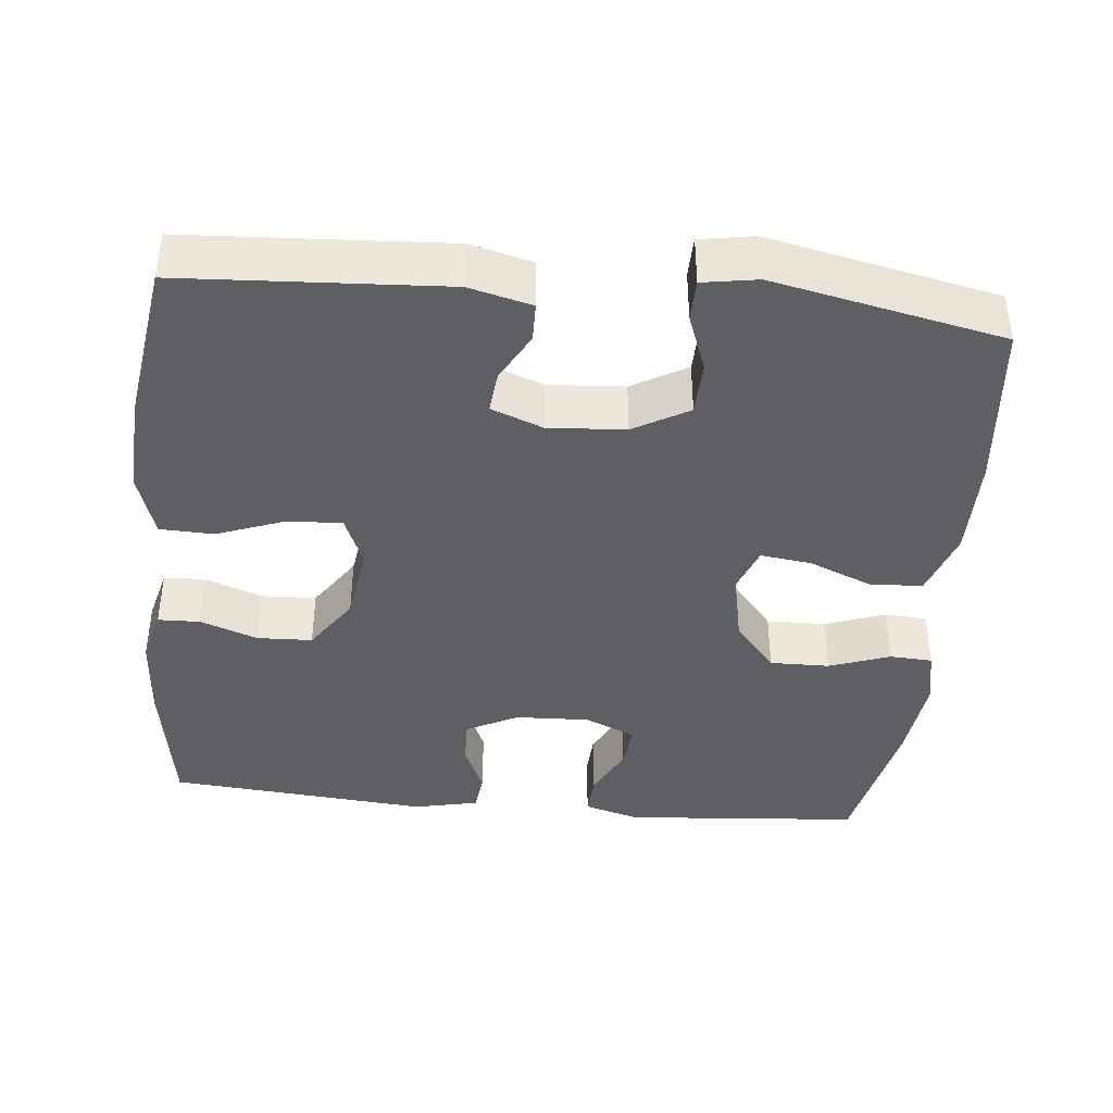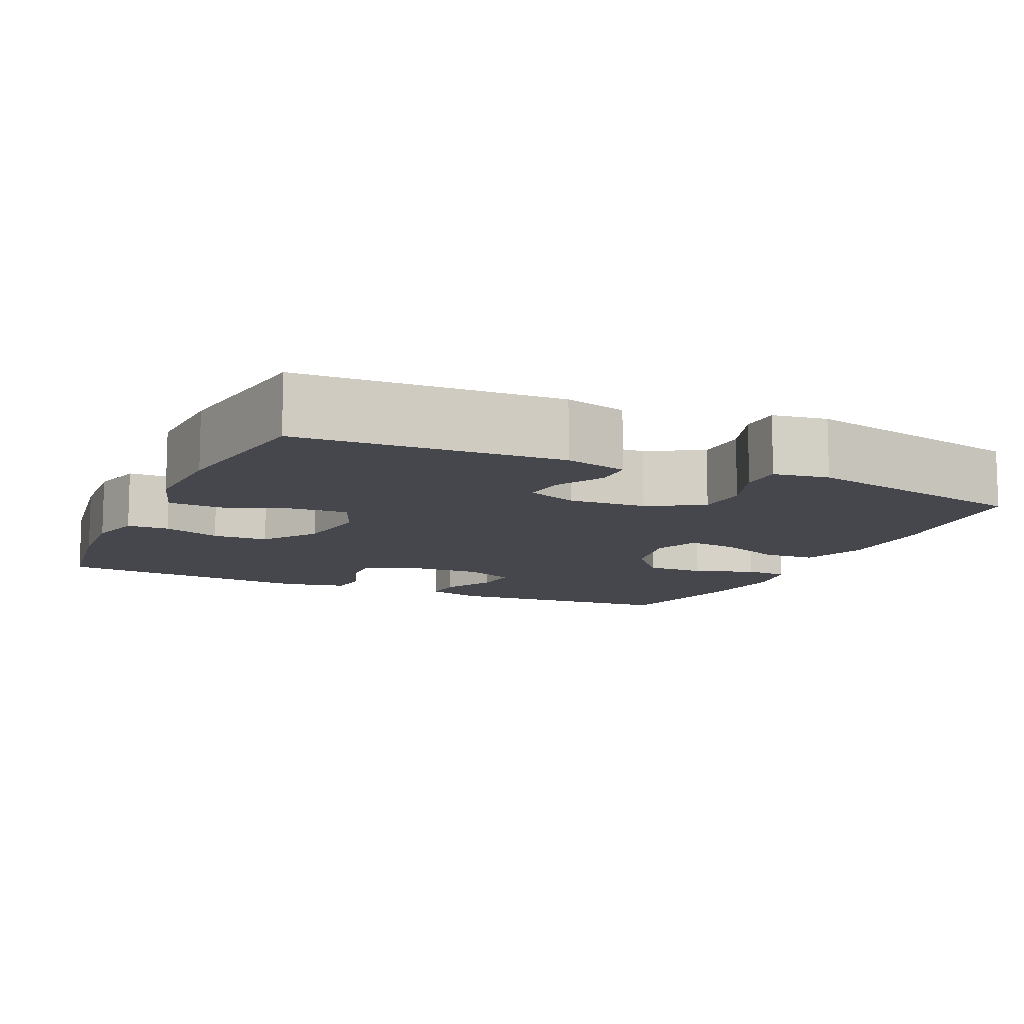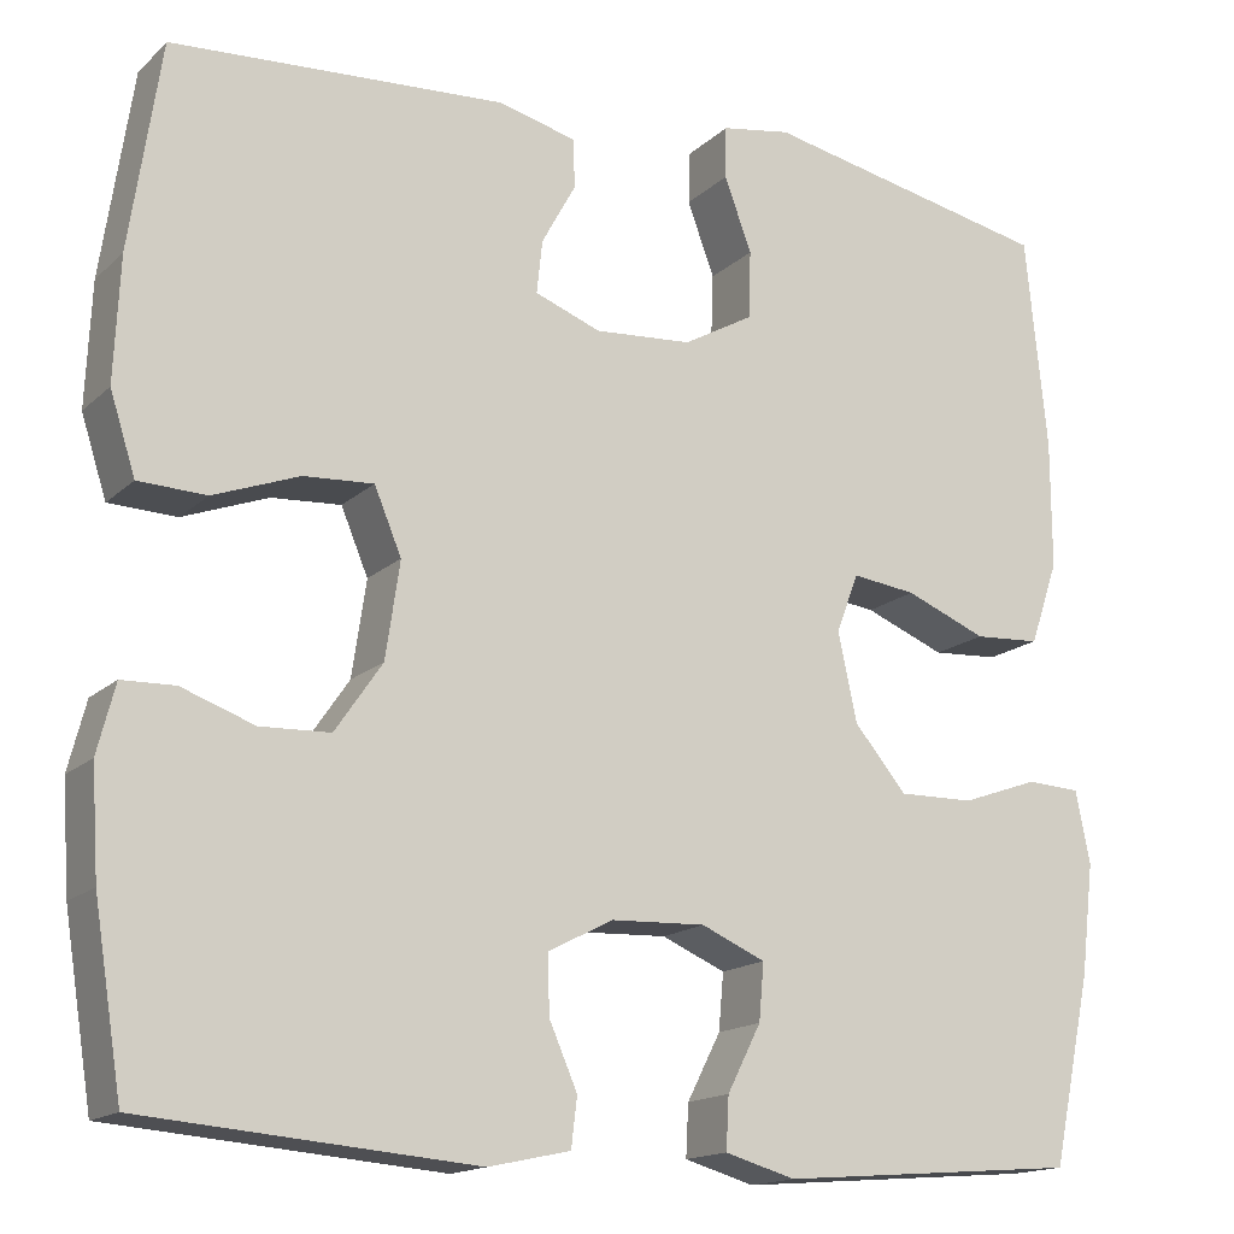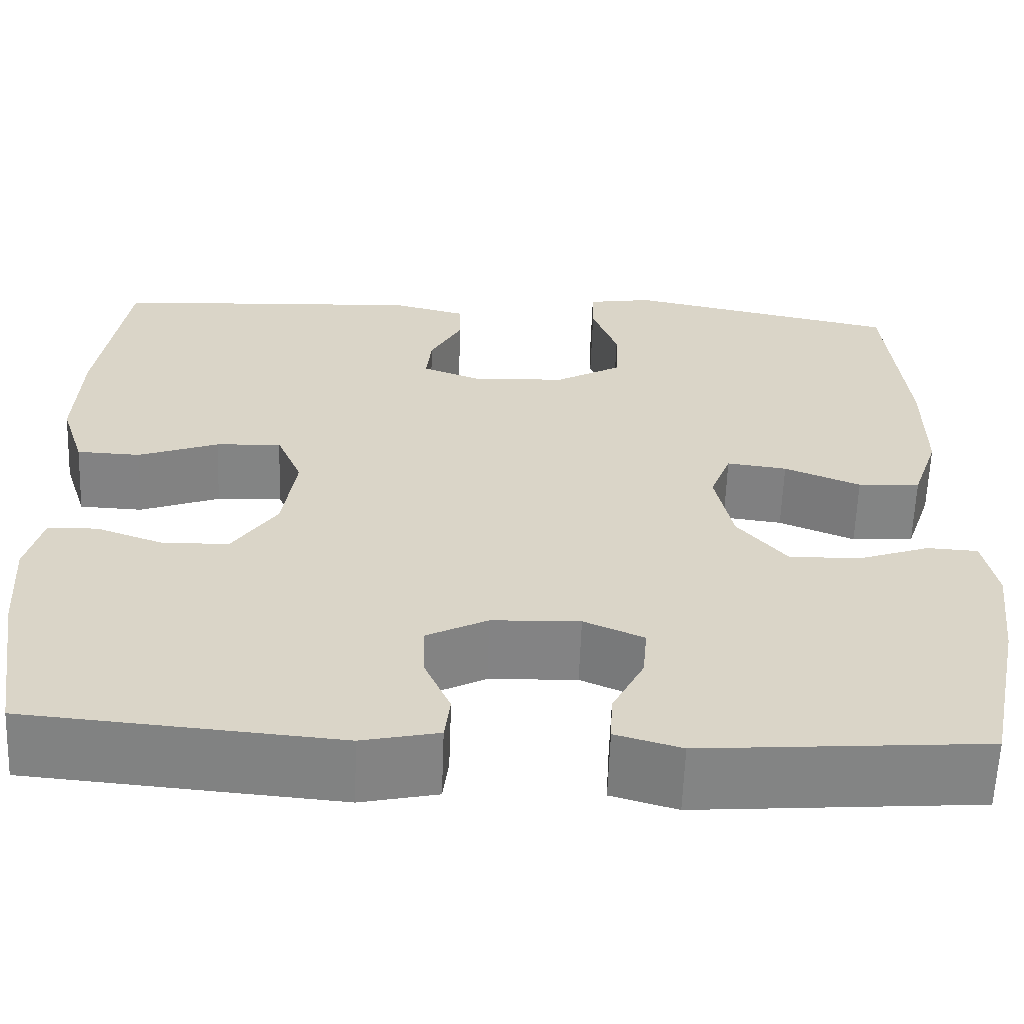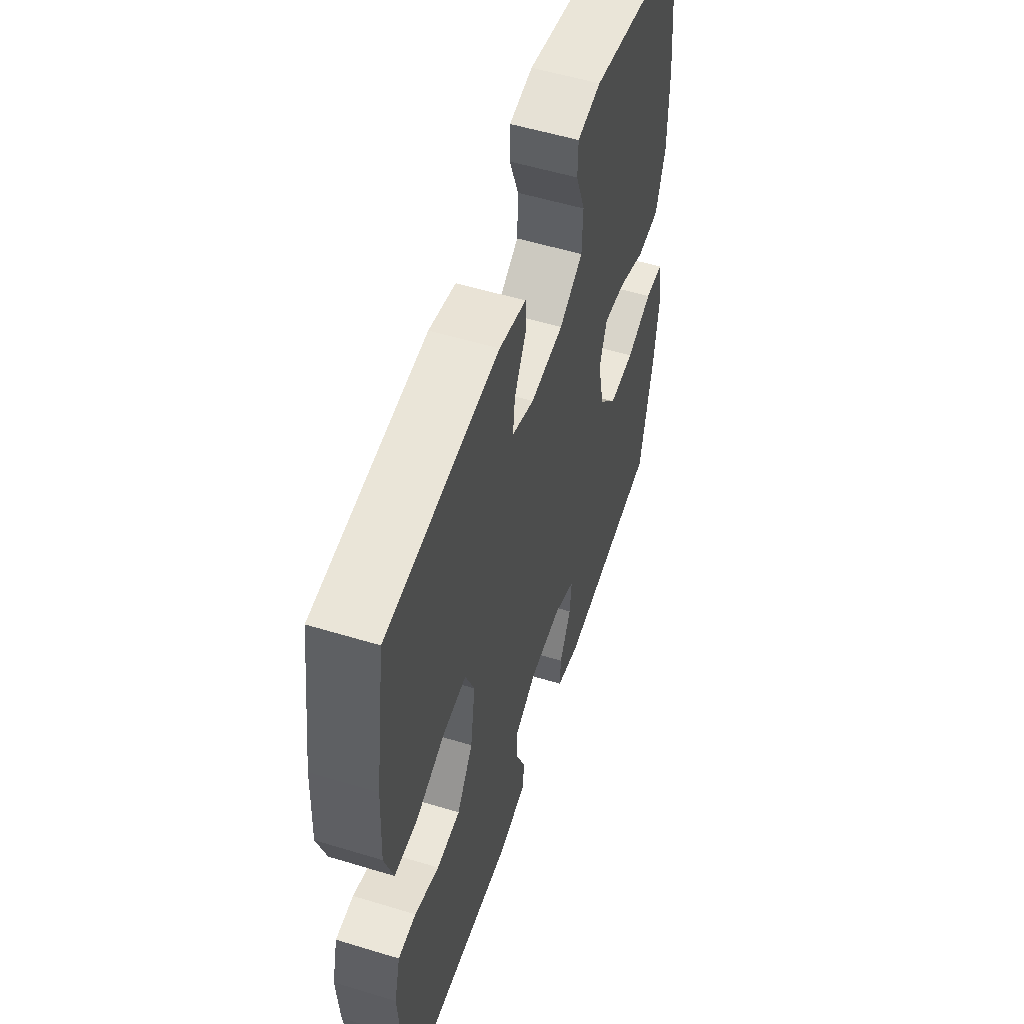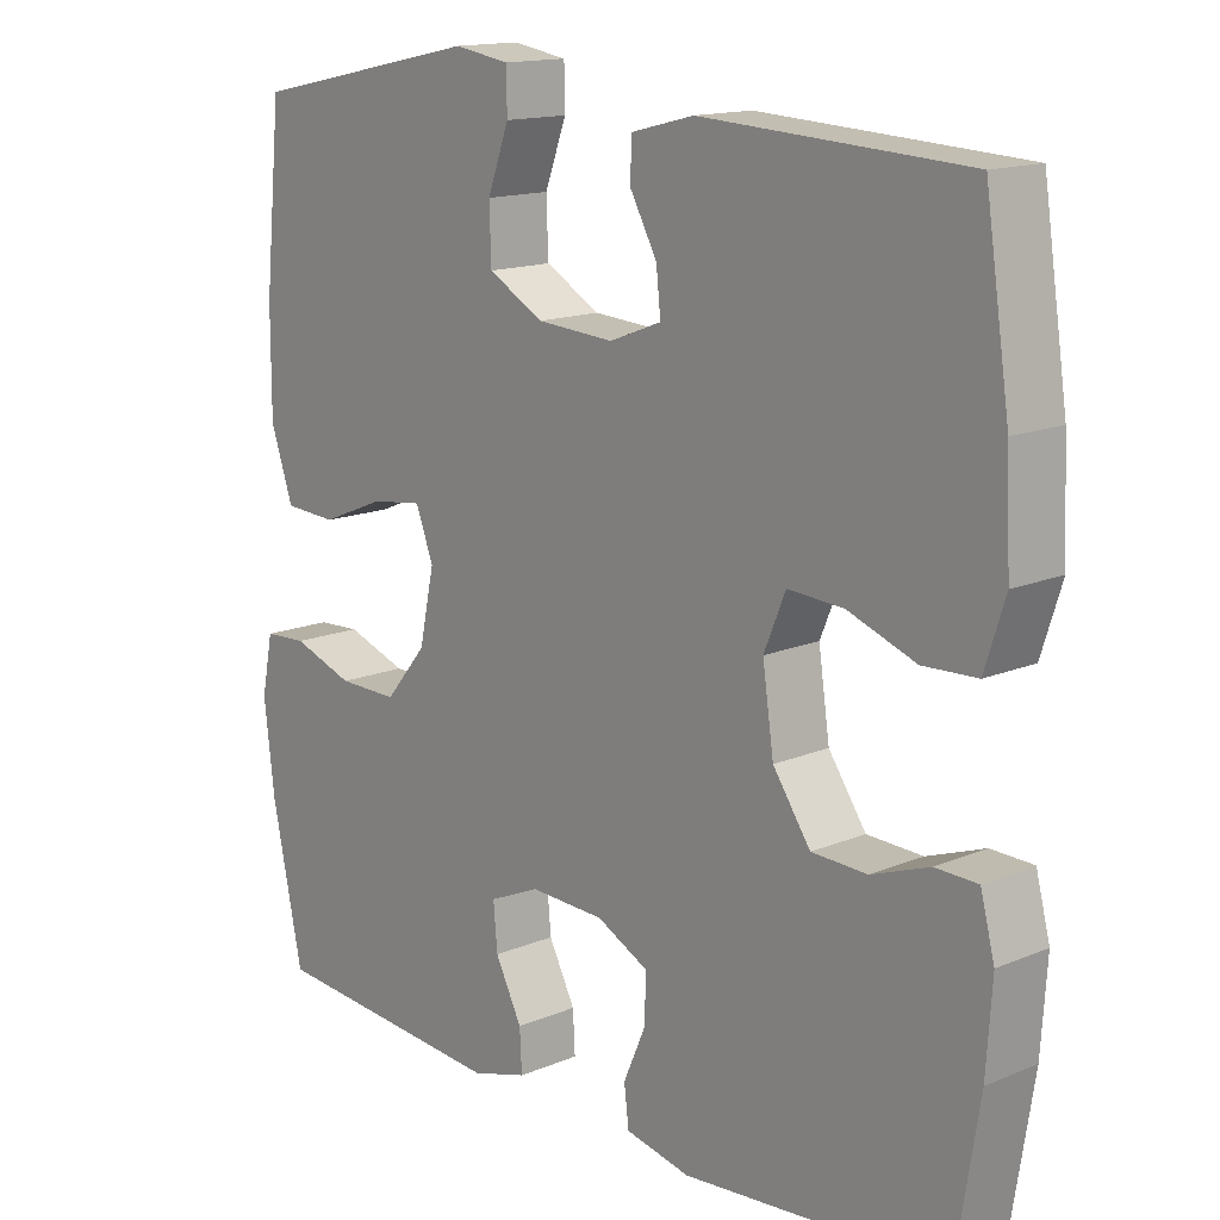
<metadata>
{"format":"obj","ext":"obj","renderer":"f3d","projection":"perspective","resolution":1024,"background":"white","views":[{"elev":-40.9,"azim":-5.6,"up":"+Y"},{"elev":-10.9,"azim":-24.6,"up":"+Y"},{"elev":-15.7,"azim":-29.5,"up":"+Z"},{"elev":-61.1,"azim":-2.1,"up":"+Z"},{"elev":54.5,"azim":-72.1,"up":"+Z"},{"elev":14.7,"azim":-132.0,"up":"+Z"}]}
</metadata>
<code>
o path3762
v 0.5378 0.0375 -0.3057
v 0.5517 0.0375 -0.1873
v 0.5365 0.0375 -0.1105
v 0.4789 0.0375 -0.1073
v 0.397 0.0375 -0.1363
v 0.3168 0.0375 -0.1374
v 0.2612 0.0375 -0.07087
v 0.2412 0.0375 0.02348
v 0.2648 0.0375 0.08571
v 0.3329 0.0375 0.07685
v 0.4191 0.0375 0.04164
v 0.4896 0.0375 0.04577
v 0.5197 0.0375 0.1344
v 0.5194 0.0375 0.2704
v 0.4965 0.0375 0.4979
v 0.1872 0.0375 0.5628
v 0.1134 0.0375 0.5507
v 0.1123 0.0375 0.4952
v 0.1412 0.0375 0.4168
v 0.1388 0.0375 0.3447
v 0.06455 0.0375 0.303
v -0.03902 0.0375 0.296
v -0.1086 0.0375 0.3228
v -0.1027 0.0375 0.3788
v -0.06668 0.0375 0.4446
v -0.06761 0.0375 0.4967
v -0.152 0.0375 0.518
v -0.5052 0.0375 0.4979
v -0.5382 0.0375 0.2776
v -0.5442 0.0375 0.1462
v -0.5172 0.0375 0.06114
v -0.445 0.0375 0.05827
v -0.3539 0.0375 0.092
v -0.2797 0.0375 0.09645
v -0.2508 0.0375 0.02707
v -0.2658 0.0375 -0.0754
v -0.3161 0.0375 -0.1489
v -0.3905 0.0375 -0.1517
v -0.4678 0.0375 -0.1237
v -0.5242 0.0375 -0.1253
v -0.5431 0.0375 -0.1985
v -0.5355 0.0375 -0.3125
v -0.5052 0.0375 -0.504
v -0.1529 0.0375 -0.5339
v -0.066 0.0375 -0.515
v -0.05973 0.0375 -0.4628
v -0.08966 0.0375 -0.394
v -0.09147 0.0375 -0.332
v -0.02188 0.0375 -0.2964
v 0.07797 0.0375 -0.2925
v 0.1459 0.0375 -0.3222
v 0.1406 0.0375 -0.3826
v 0.1047 0.0375 -0.4531
v 0.1019 0.0375 -0.5082
v 0.1764 0.0375 -0.5298
v 0.4965 0.0375 -0.504
v 0.5378 -0.0375 -0.3057
v 0.5517 -0.0375 -0.1873
v 0.5365 -0.0375 -0.1105
v 0.4789 -0.0375 -0.1073
v 0.397 -0.0375 -0.1363
v 0.3168 -0.0375 -0.1374
v 0.2612 -0.0375 -0.07087
v 0.2412 -0.0375 0.02348
v 0.2648 -0.0375 0.08571
v 0.3329 -0.0375 0.07685
v 0.4191 -0.0375 0.04164
v 0.4896 -0.0375 0.04577
v 0.5197 -0.0375 0.1344
v 0.5194 -0.0375 0.2704
v 0.4965 -0.0375 0.4979
v 0.1872 -0.0375 0.5628
v 0.1134 -0.0375 0.5507
v 0.1123 -0.0375 0.4952
v 0.1412 -0.0375 0.4168
v 0.1388 -0.0375 0.3447
v 0.06455 -0.0375 0.303
v -0.03902 -0.0375 0.296
v -0.1086 -0.0375 0.3228
v -0.1027 -0.0375 0.3788
v -0.06668 -0.0375 0.4446
v -0.06761 -0.0375 0.4967
v -0.152 -0.0375 0.518
v -0.5052 -0.0375 0.4979
v -0.5382 -0.0375 0.2776
v -0.5442 -0.0375 0.1462
v -0.5172 -0.0375 0.06114
v -0.445 -0.0375 0.05827
v -0.3539 -0.0375 0.092
v -0.2797 -0.0375 0.09645
v -0.2508 -0.0375 0.02707
v -0.2658 -0.0375 -0.0754
v -0.3161 -0.0375 -0.1489
v -0.3905 -0.0375 -0.1517
v -0.4678 -0.0375 -0.1237
v -0.5242 -0.0375 -0.1253
v -0.5431 -0.0375 -0.1985
v -0.5355 -0.0375 -0.3125
v -0.5052 -0.0375 -0.504
v -0.1529 -0.0375 -0.5339
v -0.066 -0.0375 -0.515
v -0.05973 -0.0375 -0.4628
v -0.08966 -0.0375 -0.394
v -0.09147 -0.0375 -0.332
v -0.02188 -0.0375 -0.2964
v 0.07797 -0.0375 -0.2925
v 0.1459 -0.0375 -0.3222
v 0.1406 -0.0375 -0.3826
v 0.1047 -0.0375 -0.4531
v 0.1019 -0.0375 -0.5082
v 0.1764 -0.0375 -0.5298
v 0.4965 -0.0375 -0.504
v 0.5378 0.0375 -0.3057
v 0.5517 0.0375 -0.1873
v 0.5365 0.0375 -0.1105
v 0.5365 0.0375 -0.1105
v 0.4789 0.0375 -0.1073
v 0.4896 0.0375 0.04577
v 0.4896 0.0375 0.04577
v 0.5197 0.0375 0.1344
v 0.5194 0.0375 0.2704
v 0.4965 0.0375 -0.504
v 0.4965 0.0375 -0.504
v 0.4965 0.0375 0.4979
v 0.4965 0.0375 0.4979
v 0.4191 0.0375 0.04164
v 0.397 0.0375 -0.1363
v 0.3329 0.0375 0.07685
v 0.3168 0.0375 -0.1374
v 0.2648 0.0375 0.08571
v 0.2648 0.0375 0.08571
v 0.2612 0.0375 -0.07087
v 0.1872 0.0375 0.5628
v 0.1764 0.0375 -0.5298
v 0.2412 0.0375 0.02348
v 0.1134 0.0375 0.5507
v 0.1134 0.0375 0.5507
v 0.1019 0.0375 -0.5082
v 0.1019 0.0375 -0.5082
v 0.1459 0.0375 -0.3222
v 0.1459 0.0375 -0.3222
v 0.1406 0.0375 -0.3826
v 0.07797 0.0375 -0.2925
v 0.1412 0.0375 0.4168
v 0.1388 0.0375 0.3447
v 0.1123 0.0375 0.4952
v 0.1047 0.0375 -0.4531
v 0.06455 0.0375 0.303
v -0.02188 0.0375 -0.2964
v -0.03902 0.0375 0.296
v -0.09147 0.0375 -0.332
v -0.09147 0.0375 -0.332
v -0.1086 0.0375 0.3228
v -0.1086 0.0375 0.3228
v -0.066 0.0375 -0.515
v -0.066 0.0375 -0.515
v -0.05973 0.0375 -0.4628
v -0.08966 0.0375 -0.394
v -0.1529 0.0375 -0.5339
v -0.1027 0.0375 0.3788
v -0.06668 0.0375 0.4446
v -0.06761 0.0375 0.4967
v -0.06761 0.0375 0.4967
v -0.152 0.0375 0.518
v -0.2508 0.0375 0.02707
v -0.2658 0.0375 -0.0754
v -0.2797 0.0375 0.09645
v -0.2797 0.0375 0.09645
v -0.3161 0.0375 -0.1489
v -0.3539 0.0375 0.092
v -0.3905 0.0375 -0.1517
v -0.445 0.0375 0.05827
v -0.4678 0.0375 -0.1237
v -0.5052 0.0375 -0.504
v -0.5052 0.0375 -0.504
v -0.5172 0.0375 0.06114
v -0.5172 0.0375 0.06114
v -0.5242 0.0375 -0.1253
v -0.5242 0.0375 -0.1253
v -0.5052 0.0375 0.4979
v -0.5052 0.0375 0.4979
v -0.5442 0.0375 0.1462
v -0.5355 0.0375 -0.3125
v -0.5382 0.0375 0.2776
v -0.5431 0.0375 -0.1985
v 0.5378 -0.0375 -0.3057
v 0.5517 -0.0375 -0.1873
v 0.5365 -0.0375 -0.1105
v 0.5365 -0.0375 -0.1105
v 0.4789 -0.0375 -0.1073
v 0.4896 -0.0375 0.04577
v 0.4896 -0.0375 0.04577
v 0.5197 -0.0375 0.1344
v 0.5194 -0.0375 0.2704
v 0.4965 -0.0375 -0.504
v 0.4965 -0.0375 -0.504
v 0.4965 -0.0375 0.4979
v 0.4965 -0.0375 0.4979
v 0.4191 -0.0375 0.04164
v 0.397 -0.0375 -0.1363
v 0.3329 -0.0375 0.07685
v 0.3168 -0.0375 -0.1374
v 0.2648 -0.0375 0.08571
v 0.2648 -0.0375 0.08571
v 0.2612 -0.0375 -0.07087
v 0.1872 -0.0375 0.5628
v 0.1764 -0.0375 -0.5298
v 0.2412 -0.0375 0.02348
v 0.1134 -0.0375 0.5507
v 0.1134 -0.0375 0.5507
v 0.1019 -0.0375 -0.5082
v 0.1019 -0.0375 -0.5082
v 0.1459 -0.0375 -0.3222
v 0.1459 -0.0375 -0.3222
v 0.1406 -0.0375 -0.3826
v 0.07797 -0.0375 -0.2925
v 0.1412 -0.0375 0.4168
v 0.1388 -0.0375 0.3447
v 0.1123 -0.0375 0.4952
v 0.1047 -0.0375 -0.4531
v 0.06455 -0.0375 0.303
v -0.02188 -0.0375 -0.2964
v -0.03902 -0.0375 0.296
v -0.09147 -0.0375 -0.332
v -0.09147 -0.0375 -0.332
v -0.1086 -0.0375 0.3228
v -0.1086 -0.0375 0.3228
v -0.066 -0.0375 -0.515
v -0.066 -0.0375 -0.515
v -0.05973 -0.0375 -0.4628
v -0.08966 -0.0375 -0.394
v -0.1529 -0.0375 -0.5339
v -0.1027 -0.0375 0.3788
v -0.06668 -0.0375 0.4446
v -0.06761 -0.0375 0.4967
v -0.06761 -0.0375 0.4967
v -0.152 -0.0375 0.518
v -0.2508 -0.0375 0.02707
v -0.2658 -0.0375 -0.0754
v -0.2797 -0.0375 0.09645
v -0.2797 -0.0375 0.09645
v -0.3161 -0.0375 -0.1489
v -0.3539 -0.0375 0.092
v -0.3905 -0.0375 -0.1517
v -0.445 -0.0375 0.05827
v -0.4678 -0.0375 -0.1237
v -0.5052 -0.0375 -0.504
v -0.5052 -0.0375 -0.504
v -0.5172 -0.0375 0.06114
v -0.5172 -0.0375 0.06114
v -0.5242 -0.0375 -0.1253
v -0.5242 -0.0375 -0.1253
v -0.5052 -0.0375 0.4979
v -0.5052 -0.0375 0.4979
v -0.5442 -0.0375 0.1462
v -0.5355 -0.0375 -0.3125
v -0.5382 -0.0375 0.2776
v -0.5431 -0.0375 -0.1985
f 197 218 194
f 193 199 191
f 218 203 194
f 186 213 195
f 195 215 207
f 239 224 222
f 243 255 245
f 213 215 195
f 245 255 249
f 231 242 232
f 257 240 226
f 207 220 211
f 221 203 218
f 187 200 186
f 186 202 213
f 257 226 253
f 232 242 247
f 224 242 231
f 246 258 244
f 201 199 193
f 231 232 230
f 219 206 209
f 240 223 226
f 228 230 232
f 244 256 242
f 194 201 193
f 258 256 244
f 206 217 197
f 255 243 257
f 222 216 208
f 238 223 240
f 202 186 200
f 207 215 220
f 223 208 221
f 238 208 223
f 242 224 239
f 205 213 202
f 226 233 253
f 208 203 221
f 247 242 256
f 217 218 197
f 240 257 243
f 200 187 190
f 194 203 201
f 239 222 238
f 238 222 208
f 233 234 237
f 251 258 246
f 208 216 205
f 237 234 235
f 213 205 216
f 217 206 219
f 253 233 237
f 190 187 188
f 1 2 58 57
f 2 116 189 58
f 3 4 60 59
f 119 13 69 192
f 13 14 70 69
f 123 1 57 196
f 14 125 198 70
f 11 12 68 67
f 4 5 61 60
f 10 11 67 66
f 5 6 62 61
f 131 10 66 204
f 6 7 63 62
f 15 16 72 71
f 55 56 112 111
f 8 9 65 64
f 7 8 64 63
f 16 137 210 72
f 139 55 111 212
f 141 52 108 214
f 50 51 107 106
f 19 20 76 75
f 18 19 75 74
f 17 18 74 73
f 53 54 110 109
f 52 53 109 108
f 20 21 77 76
f 49 50 106 105
f 21 22 78 77
f 152 49 105 225
f 22 154 227 78
f 156 46 102 229
f 46 47 103 102
f 44 45 101 100
f 24 25 81 80
f 25 163 236 81
f 26 27 83 82
f 47 48 104 103
f 23 24 80 79
f 35 36 92 91
f 168 35 91 241
f 36 37 93 92
f 33 34 90 89
f 37 38 94 93
f 32 33 89 88
f 38 39 95 94
f 175 44 100 248
f 177 32 88 250
f 39 179 252 95
f 27 181 254 83
f 30 31 87 86
f 42 43 99 98
f 29 30 86 85
f 28 29 85 84
f 41 42 98 97
f 40 41 97 96
f 124 121 145
f 120 118 126
f 145 121 130
f 113 122 140
f 122 134 142
f 166 149 151
f 170 172 182
f 140 122 142
f 172 176 182
f 158 159 169
f 184 153 167
f 134 138 147
f 148 145 130
f 114 113 127
f 113 140 129
f 184 180 153
f 159 174 169
f 151 158 169
f 173 171 185
f 128 120 126
f 158 157 159
f 146 136 133
f 167 153 150
f 155 159 157
f 171 169 183
f 121 120 128
f 185 171 183
f 133 124 144
f 182 184 170
f 149 135 143
f 165 167 150
f 129 127 113
f 134 147 142
f 150 148 135
f 165 150 135
f 169 166 151
f 132 129 140
f 153 180 160
f 135 148 130
f 174 183 169
f 144 124 145
f 167 170 184
f 127 117 114
f 121 128 130
f 166 165 149
f 165 135 149
f 160 164 161
f 178 173 185
f 135 132 143
f 164 162 161
f 140 143 132
f 144 146 133
f 180 164 160
f 117 115 114

</code>
